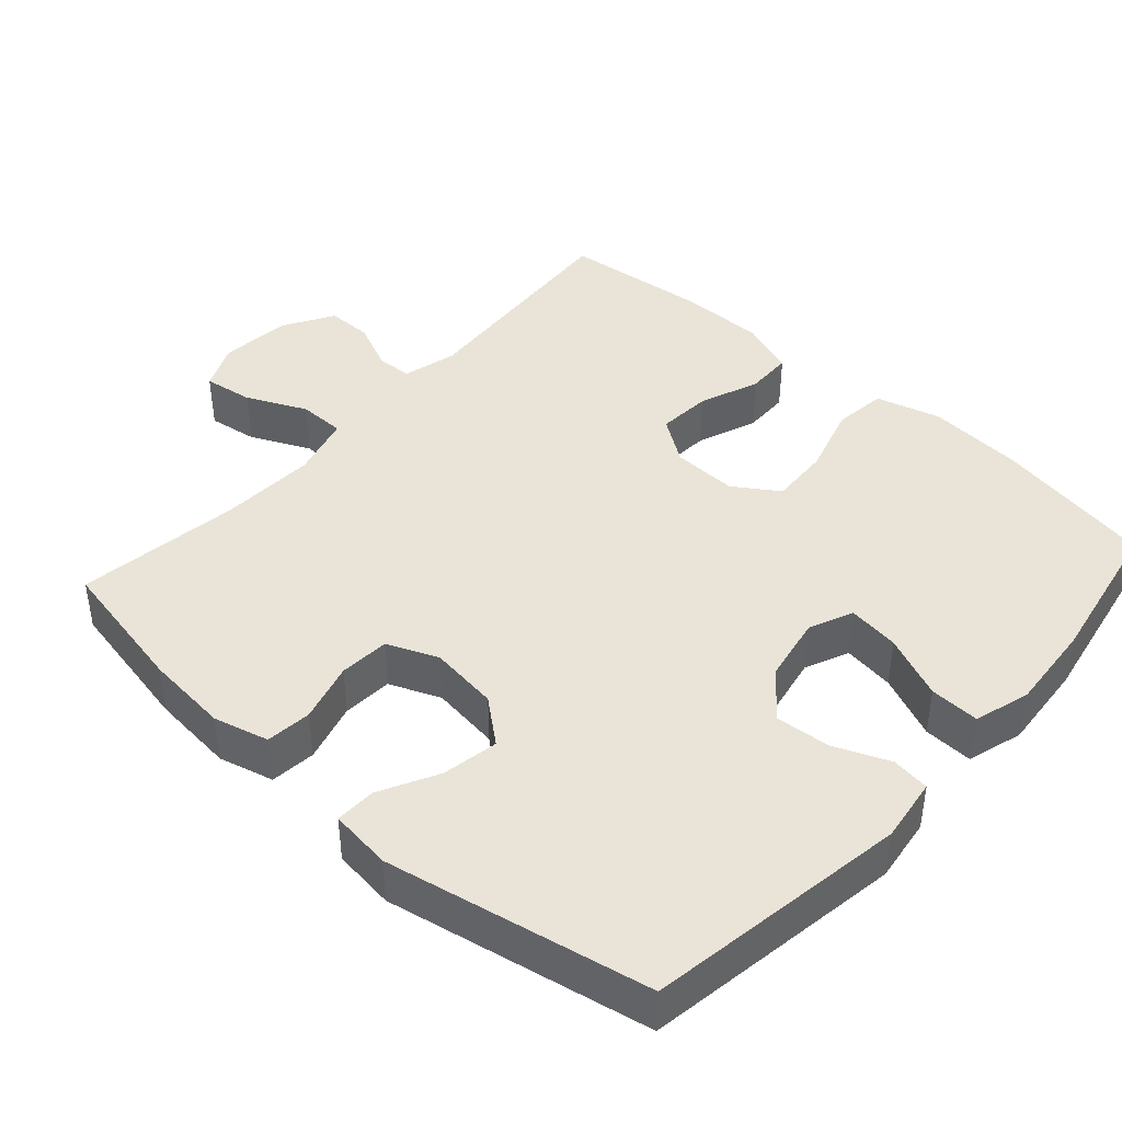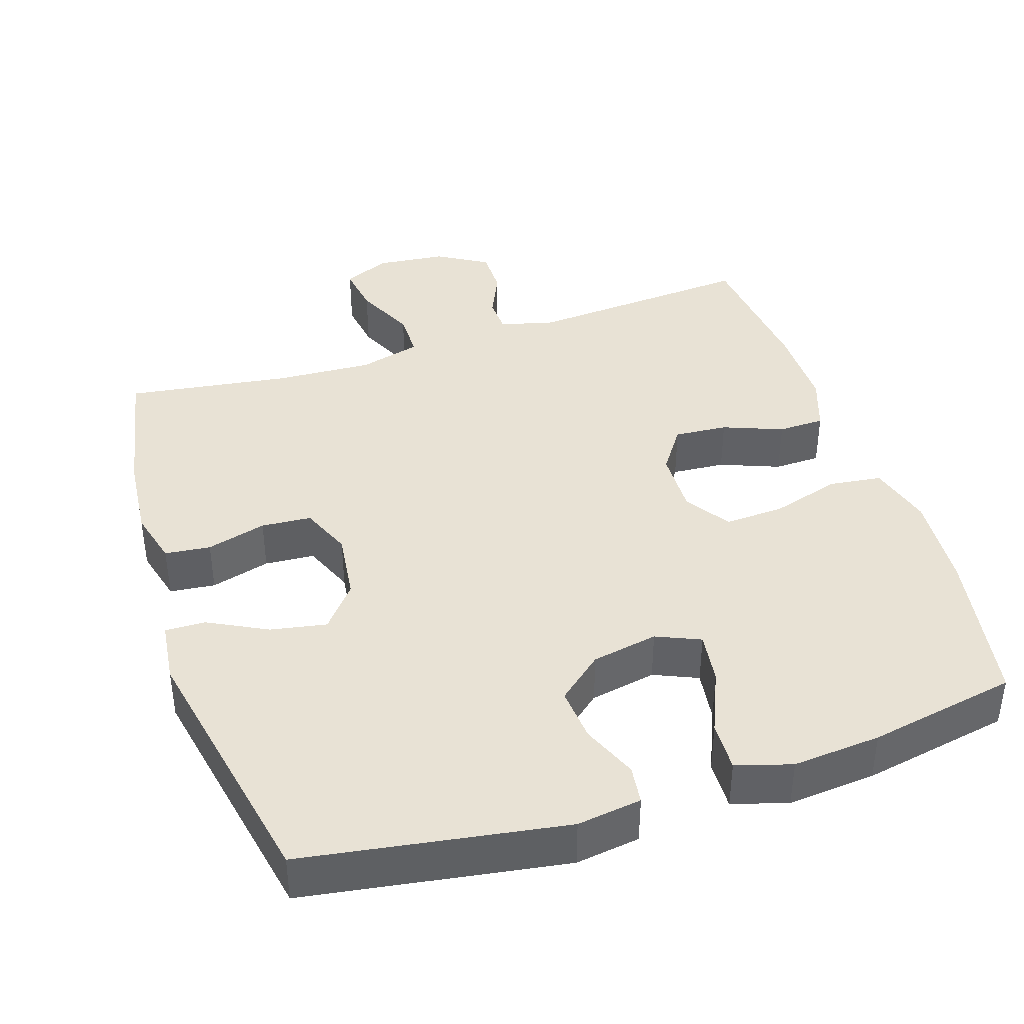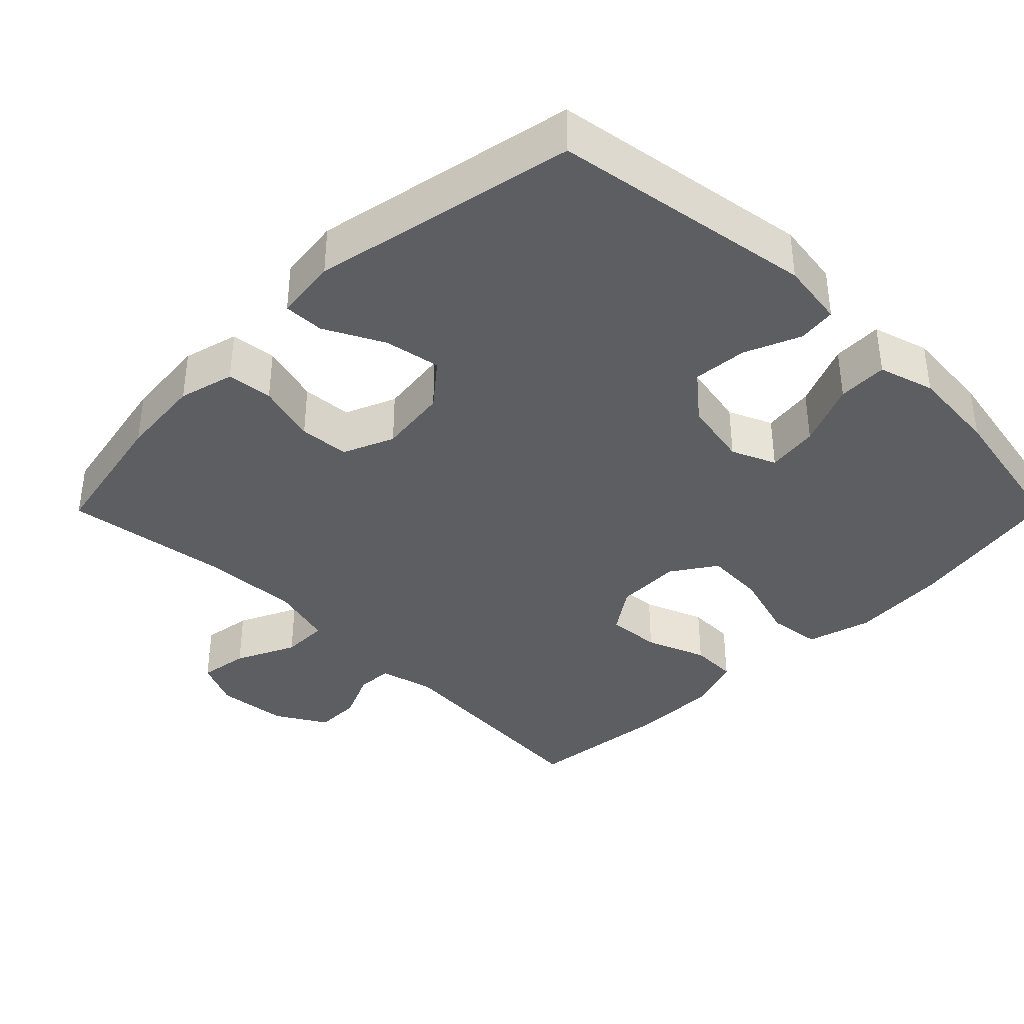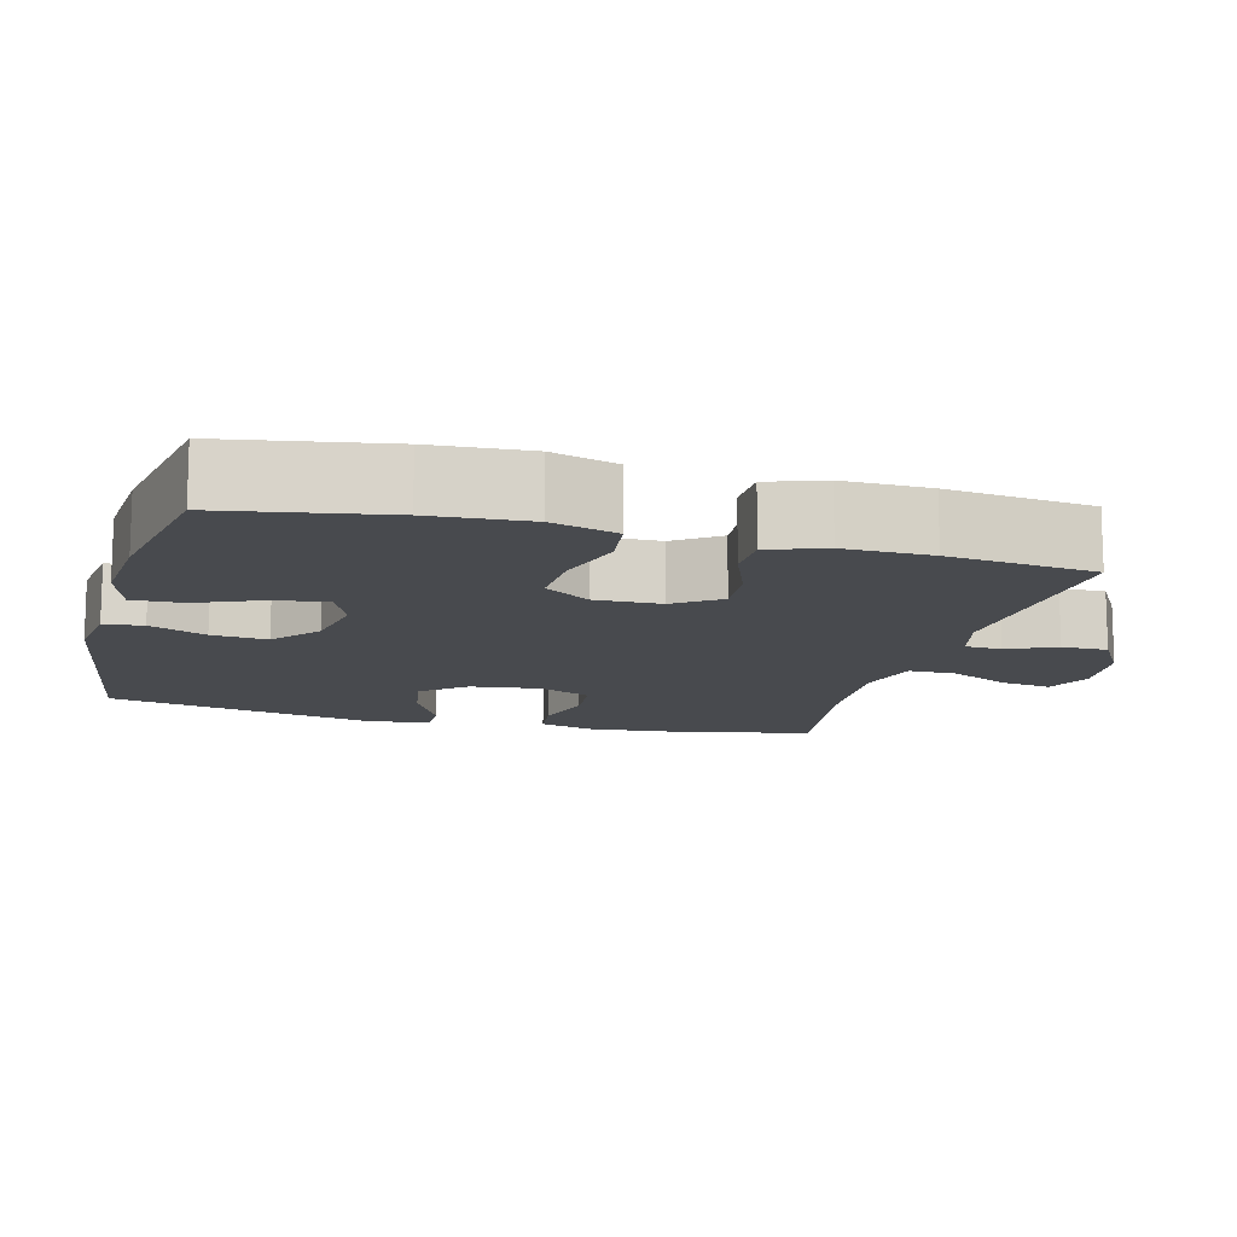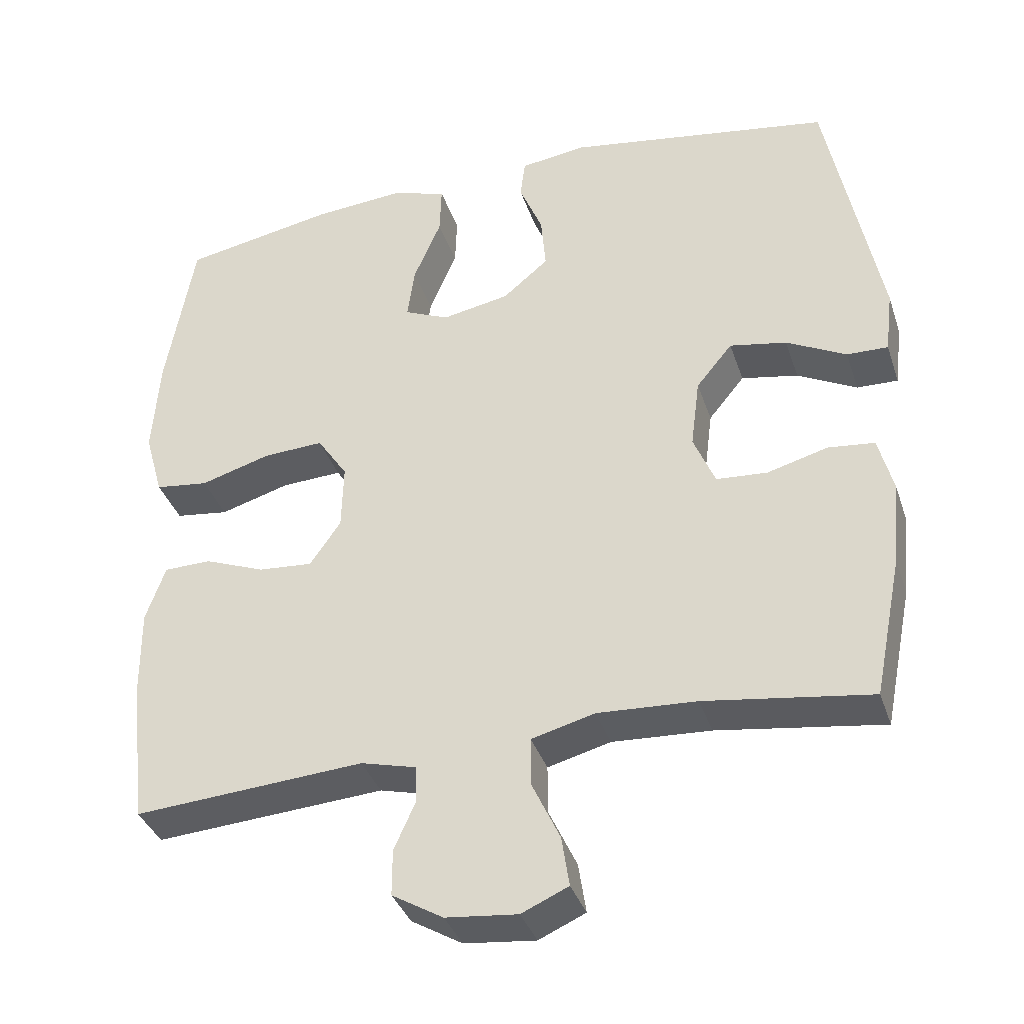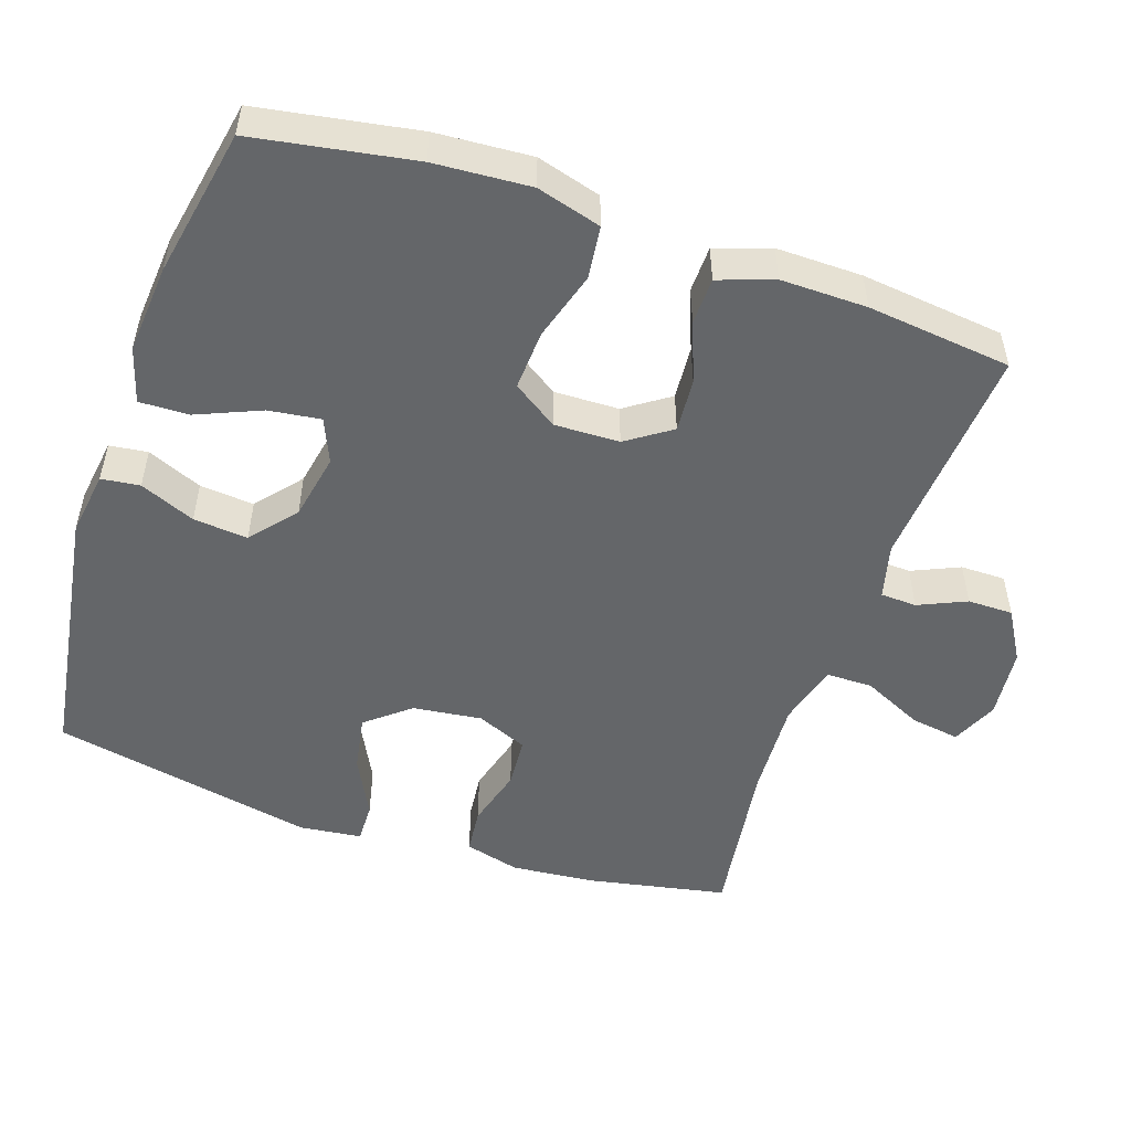
<metadata>
{"format":"obj","ext":"obj","renderer":"f3d","projection":"perspective","resolution":1024,"background":"white","views":[{"elev":43.0,"azim":-48.1,"up":"+Y"},{"elev":40.7,"azim":-18.1,"up":"+Y"},{"elev":-38.3,"azim":-44.9,"up":"+Y"},{"elev":-13.0,"azim":75.0,"up":"+Y"},{"elev":-36.5,"azim":-162.5,"up":"+Z"},{"elev":-51.7,"azim":71.1,"up":"+Y"}]}
</metadata>
<code>
o path3804
v -0.2667 0.0375 -0.4525
v -0.1306 0.0375 -0.4452
v -0.04362 0.0375 -0.4683
v -0.04325 0.0375 -0.5335
v -0.08243 0.0375 -0.6168
v -0.09298 0.0375 -0.6858
v -0.02853 0.0375 -0.7146
v 0.07011 0.0375 -0.7042
v 0.1403 0.0375 -0.6625
v 0.1402 0.0375 -0.5993
v 0.1105 0.0375 -0.5326
v 0.1124 0.0375 -0.4824
v 0.1887 0.0375 -0.4628
v 0.5063 0.0375 -0.4854
v 0.5285 0.0375 -0.2838
v 0.5296 0.0375 -0.1638
v 0.5026 0.0375 -0.08665
v 0.4375 0.0375 -0.08526
v 0.354 0.0375 -0.1177
v 0.2793 0.0375 -0.1235
v 0.2367 0.0375 -0.06172
v 0.2341 0.0375 0.02933
v 0.2758 0.0375 0.09172
v 0.3593 0.0375 0.08751
v 0.4557 0.0375 0.05897
v 0.5294 0.0375 0.06839
v 0.5547 0.0375 0.1584
v 0.5453 0.0375 0.2931
v 0.5063 0.0375 0.5165
v 0.2976 0.0375 0.5556
v 0.1739 0.0375 0.5657
v 0.09613 0.0375 0.5424
v 0.09845 0.0375 0.4728
v 0.1366 0.0375 0.3835
v 0.1464 0.0375 0.311
v 0.08486 0.0375 0.2842
v -0.007982 0.0375 0.3017
v -0.07115 0.0375 0.3544
v -0.06463 0.0375 0.4306
v -0.03236 0.0375 0.5081
v -0.03921 0.0375 0.5618
v -0.1297 0.0375 0.5745
v -0.4954 0.0375 0.5165
v -0.5681 0.0375 0.1482
v -0.5574 0.0375 0.06128
v -0.5008 0.0375 0.0628
v -0.4186 0.0375 0.1053
v -0.34 0.0375 0.1199
v -0.2902 0.0375 0.05935
v -0.2778 0.0375 -0.03703
v -0.3076 0.0375 -0.1083
v -0.3778 0.0375 -0.1133
v -0.4615 0.0375 -0.09034
v -0.5254 0.0375 -0.09734
v -0.5456 0.0375 -0.1746
v -0.5344 0.0375 -0.2912
v -0.4954 0.0375 -0.4854
v -0.2667 -0.0375 -0.4525
v -0.1306 -0.0375 -0.4452
v -0.04362 -0.0375 -0.4683
v -0.04325 -0.0375 -0.5335
v -0.08243 -0.0375 -0.6168
v -0.09298 -0.0375 -0.6858
v -0.02853 -0.0375 -0.7146
v 0.07011 -0.0375 -0.7042
v 0.1403 -0.0375 -0.6625
v 0.1402 -0.0375 -0.5993
v 0.1105 -0.0375 -0.5326
v 0.1124 -0.0375 -0.4824
v 0.1887 -0.0375 -0.4628
v 0.5063 -0.0375 -0.4854
v 0.5285 -0.0375 -0.2838
v 0.5296 -0.0375 -0.1638
v 0.5026 -0.0375 -0.08665
v 0.4375 -0.0375 -0.08526
v 0.354 -0.0375 -0.1177
v 0.2793 -0.0375 -0.1235
v 0.2367 -0.0375 -0.06172
v 0.2341 -0.0375 0.02933
v 0.2758 -0.0375 0.09172
v 0.3593 -0.0375 0.08751
v 0.4557 -0.0375 0.05897
v 0.5294 -0.0375 0.06839
v 0.5547 -0.0375 0.1584
v 0.5453 -0.0375 0.2931
v 0.5063 -0.0375 0.5165
v 0.2976 -0.0375 0.5556
v 0.1739 -0.0375 0.5657
v 0.09613 -0.0375 0.5424
v 0.09845 -0.0375 0.4728
v 0.1366 -0.0375 0.3835
v 0.1464 -0.0375 0.311
v 0.08486 -0.0375 0.2842
v -0.007982 -0.0375 0.3017
v -0.07115 -0.0375 0.3544
v -0.06463 -0.0375 0.4306
v -0.03236 -0.0375 0.5081
v -0.03921 -0.0375 0.5618
v -0.1297 -0.0375 0.5745
v -0.4954 -0.0375 0.5165
v -0.5681 -0.0375 0.1482
v -0.5574 -0.0375 0.06128
v -0.5008 -0.0375 0.0628
v -0.4186 -0.0375 0.1053
v -0.34 -0.0375 0.1199
v -0.2902 -0.0375 0.05935
v -0.2778 -0.0375 -0.03703
v -0.3076 -0.0375 -0.1083
v -0.3778 -0.0375 -0.1133
v -0.4615 -0.0375 -0.09034
v -0.5254 -0.0375 -0.09734
v -0.5456 -0.0375 -0.1746
v -0.5344 -0.0375 -0.2912
v -0.4954 -0.0375 -0.4854
v 0.5294 0.0375 0.06839
v 0.5294 0.0375 0.06839
v 0.5547 0.0375 0.1584
v 0.5453 0.0375 0.2931
v 0.5285 0.0375 -0.2838
v 0.5296 0.0375 -0.1638
v 0.5026 0.0375 -0.08665
v 0.5026 0.0375 -0.08665
v 0.4557 0.0375 0.05897
v 0.5063 0.0375 -0.4854
v 0.5063 0.0375 -0.4854
v 0.5063 0.0375 0.5165
v 0.5063 0.0375 0.5165
v 0.4375 0.0375 -0.08526
v 0.3593 0.0375 0.08751
v 0.354 0.0375 -0.1177
v 0.2976 0.0375 0.5556
v 0.2758 0.0375 0.09172
v 0.2793 0.0375 -0.1235
v 0.1887 0.0375 -0.4628
v 0.1739 0.0375 0.5657
v 0.2367 0.0375 -0.06172
v 0.2341 0.0375 0.02933
v 0.1124 0.0375 -0.4824
v 0.1124 0.0375 -0.4824
v 0.1366 0.0375 0.3835
v 0.1464 0.0375 0.311
v 0.1464 0.0375 0.311
v 0.09613 0.0375 0.5424
v 0.09613 0.0375 0.5424
v 0.08486 0.0375 0.2842
v 0.07011 0.0375 -0.7042
v 0.1403 0.0375 -0.6625
v 0.1402 0.0375 -0.5993
v 0.1105 0.0375 -0.5326
v 0.09845 0.0375 0.4728
v -0.007982 0.0375 0.3017
v -0.02853 0.0375 -0.7146
v -0.07115 0.0375 0.3544
v -0.09298 0.0375 -0.6858
v -0.09298 0.0375 -0.6858
v -0.04362 0.0375 -0.4683
v -0.04362 0.0375 -0.4683
v -0.04325 0.0375 -0.5335
v -0.06463 0.0375 0.4306
v -0.03236 0.0375 0.5081
v -0.03921 0.0375 0.5618
v -0.03921 0.0375 0.5618
v -0.1297 0.0375 0.5745
v -0.08243 0.0375 -0.6168
v -0.1306 0.0375 -0.4452
v -0.2667 0.0375 -0.4525
v -0.2902 0.0375 0.05935
v -0.2778 0.0375 -0.03703
v -0.3076 0.0375 -0.1083
v -0.3076 0.0375 -0.1083
v -0.34 0.0375 0.1199
v -0.34 0.0375 0.1199
v -0.3778 0.0375 -0.1133
v -0.4186 0.0375 0.1053
v -0.4615 0.0375 -0.09034
v -0.5008 0.0375 0.0628
v -0.5254 0.0375 -0.09734
v -0.5254 0.0375 -0.09734
v -0.4954 0.0375 -0.4854
v -0.4954 0.0375 -0.4854
v -0.4954 0.0375 0.5165
v -0.4954 0.0375 0.5165
v -0.5574 0.0375 0.06128
v -0.5574 0.0375 0.06128
v -0.5344 0.0375 -0.2912
v -0.5456 0.0375 -0.1746
v -0.5681 0.0375 0.1482
v 0.5294 -0.0375 0.06839
v 0.5294 -0.0375 0.06839
v 0.5547 -0.0375 0.1584
v 0.5453 -0.0375 0.2931
v 0.5285 -0.0375 -0.2838
v 0.5296 -0.0375 -0.1638
v 0.5026 -0.0375 -0.08665
v 0.5026 -0.0375 -0.08665
v 0.4557 -0.0375 0.05897
v 0.5063 -0.0375 -0.4854
v 0.5063 -0.0375 -0.4854
v 0.5063 -0.0375 0.5165
v 0.5063 -0.0375 0.5165
v 0.4375 -0.0375 -0.08526
v 0.3593 -0.0375 0.08751
v 0.354 -0.0375 -0.1177
v 0.2976 -0.0375 0.5556
v 0.2758 -0.0375 0.09172
v 0.2793 -0.0375 -0.1235
v 0.1887 -0.0375 -0.4628
v 0.1739 -0.0375 0.5657
v 0.2367 -0.0375 -0.06172
v 0.2341 -0.0375 0.02933
v 0.1124 -0.0375 -0.4824
v 0.1124 -0.0375 -0.4824
v 0.1366 -0.0375 0.3835
v 0.1464 -0.0375 0.311
v 0.1464 -0.0375 0.311
v 0.09613 -0.0375 0.5424
v 0.09613 -0.0375 0.5424
v 0.08486 -0.0375 0.2842
v 0.07011 -0.0375 -0.7042
v 0.1403 -0.0375 -0.6625
v 0.1402 -0.0375 -0.5993
v 0.1105 -0.0375 -0.5326
v 0.09845 -0.0375 0.4728
v -0.007982 -0.0375 0.3017
v -0.02853 -0.0375 -0.7146
v -0.07115 -0.0375 0.3544
v -0.09298 -0.0375 -0.6858
v -0.09298 -0.0375 -0.6858
v -0.04362 -0.0375 -0.4683
v -0.04362 -0.0375 -0.4683
v -0.04325 -0.0375 -0.5335
v -0.06463 -0.0375 0.4306
v -0.03236 -0.0375 0.5081
v -0.03921 -0.0375 0.5618
v -0.03921 -0.0375 0.5618
v -0.1297 -0.0375 0.5745
v -0.08243 -0.0375 -0.6168
v -0.1306 -0.0375 -0.4452
v -0.2667 -0.0375 -0.4525
v -0.2902 -0.0375 0.05935
v -0.2778 -0.0375 -0.03703
v -0.3076 -0.0375 -0.1083
v -0.3076 -0.0375 -0.1083
v -0.34 -0.0375 0.1199
v -0.34 -0.0375 0.1199
v -0.3778 -0.0375 -0.1133
v -0.4186 -0.0375 0.1053
v -0.4615 -0.0375 -0.09034
v -0.5008 -0.0375 0.0628
v -0.5254 -0.0375 -0.09734
v -0.5254 -0.0375 -0.09734
v -0.4954 -0.0375 -0.4854
v -0.4954 -0.0375 -0.4854
v -0.4954 -0.0375 0.5165
v -0.4954 -0.0375 0.5165
v -0.5574 -0.0375 0.06128
v -0.5574 -0.0375 0.06128
v -0.5344 -0.0375 -0.2912
v -0.5456 -0.0375 -0.1746
v -0.5681 -0.0375 0.1482
f 232 254 226
f 190 196 188
f 234 236 233
f 250 259 248
f 210 241 209
f 229 231 211
f 219 237 225
f 209 229 206
f 241 242 238
f 221 219 220
f 205 218 210
f 225 237 227
f 204 191 199
f 209 238 229
f 239 246 258
f 222 231 219
f 236 254 232
f 231 237 219
f 248 259 246
f 206 229 211
f 254 244 226
f 203 193 201
f 204 213 214
f 246 239 242
f 202 196 190
f 260 247 254
f 247 260 249
f 222 219 221
f 218 224 210
f 211 231 222
f 258 246 259
f 224 241 210
f 201 193 194
f 213 208 223
f 192 207 197
f 192 206 207
f 214 218 205
f 211 207 206
f 202 214 205
f 252 239 258
f 249 260 256
f 244 240 226
f 241 238 209
f 206 192 203
f 223 208 216
f 224 240 241
f 247 244 254
f 203 192 193
f 208 213 204
f 204 214 191
f 233 236 232
f 191 202 190
f 238 242 239
f 214 202 191
f 226 240 224
f 116 27 84 189
f 27 28 85 84
f 15 16 73 72
f 16 122 195 73
f 25 26 83 82
f 125 15 72 198
f 28 127 200 85
f 17 18 75 74
f 24 25 82 81
f 18 19 76 75
f 29 30 87 86
f 23 24 81 80
f 19 20 77 76
f 13 14 71 70
f 30 31 88 87
f 20 21 78 77
f 22 23 80 79
f 21 22 79 78
f 139 13 70 212
f 34 142 215 91
f 31 144 217 88
f 35 36 93 92
f 8 9 66 65
f 9 10 67 66
f 10 11 68 67
f 33 34 91 90
f 32 33 90 89
f 11 12 69 68
f 36 37 94 93
f 7 8 65 64
f 37 38 95 94
f 155 7 64 228
f 157 4 61 230
f 39 40 97 96
f 40 162 235 97
f 41 42 99 98
f 5 6 63 62
f 4 5 62 61
f 2 3 60 59
f 38 39 96 95
f 1 2 59 58
f 49 50 107 106
f 50 170 243 107
f 172 49 106 245
f 51 52 109 108
f 47 48 105 104
f 52 53 110 109
f 46 47 104 103
f 53 178 251 110
f 180 1 58 253
f 42 182 255 99
f 184 46 103 257
f 56 57 114 113
f 55 56 113 112
f 54 55 112 111
f 44 45 102 101
f 43 44 101 100
f 159 153 181
f 117 115 123
f 161 160 163
f 177 175 186
f 137 136 168
f 156 138 158
f 146 152 164
f 136 133 156
f 168 165 169
f 148 147 146
f 132 137 145
f 152 154 164
f 131 126 118
f 136 156 165
f 166 185 173
f 149 146 158
f 163 159 181
f 158 146 164
f 175 173 186
f 133 138 156
f 181 153 171
f 130 128 120
f 131 141 140
f 173 169 166
f 129 117 123
f 187 181 174
f 174 176 187
f 149 148 146
f 145 137 151
f 138 149 158
f 185 186 173
f 151 137 168
f 128 121 120
f 140 150 135
f 119 124 134
f 119 134 133
f 141 132 145
f 138 133 134
f 129 132 141
f 179 185 166
f 176 183 187
f 171 153 167
f 168 136 165
f 133 130 119
f 150 143 135
f 151 168 167
f 174 181 171
f 130 120 119
f 135 131 140
f 131 118 141
f 160 159 163
f 118 117 129
f 165 166 169
f 141 118 129
f 153 151 167

</code>
